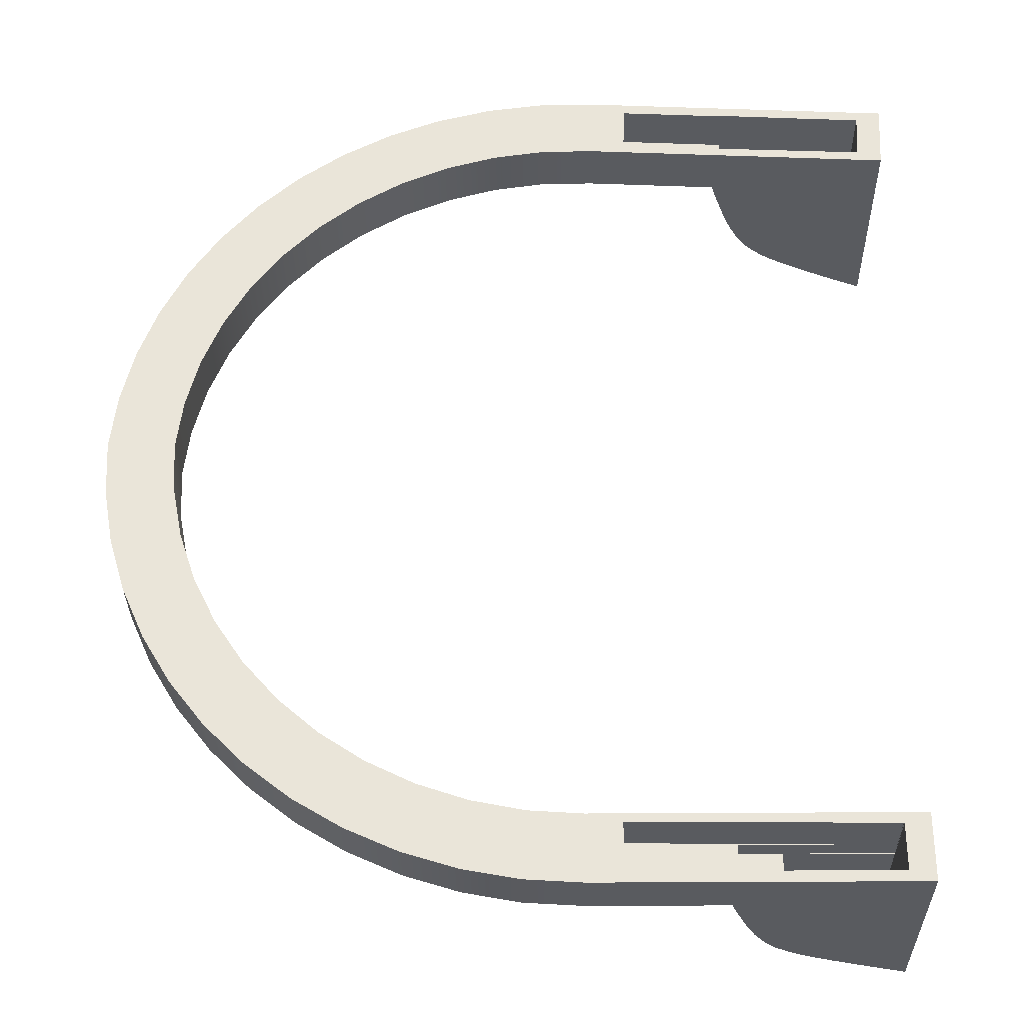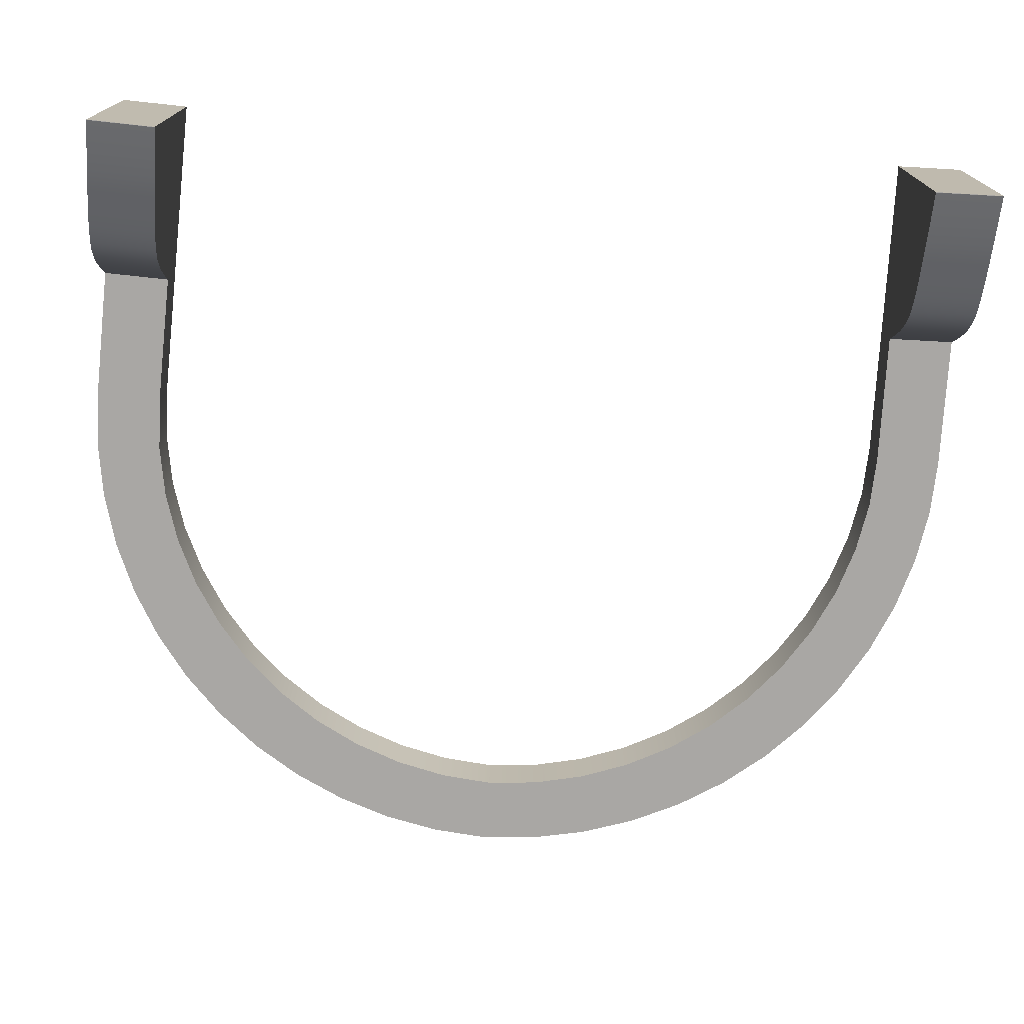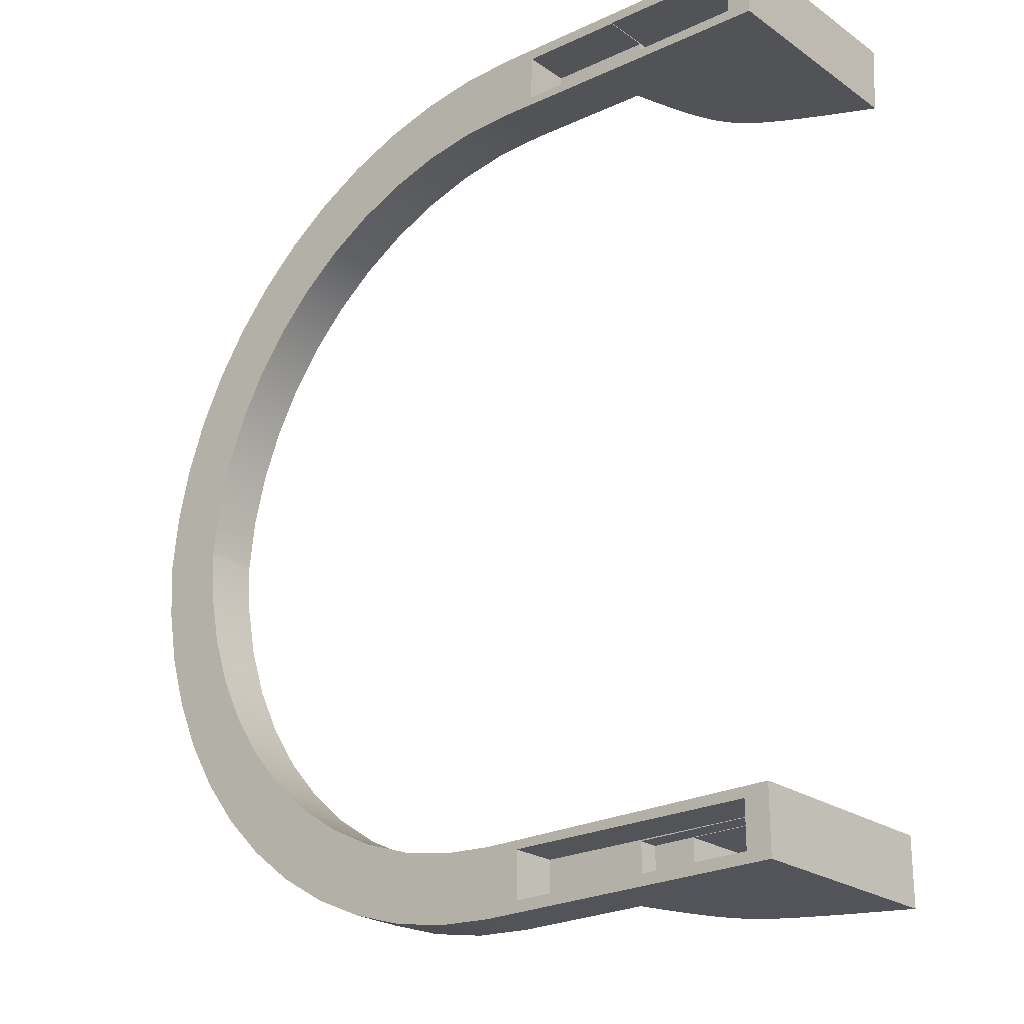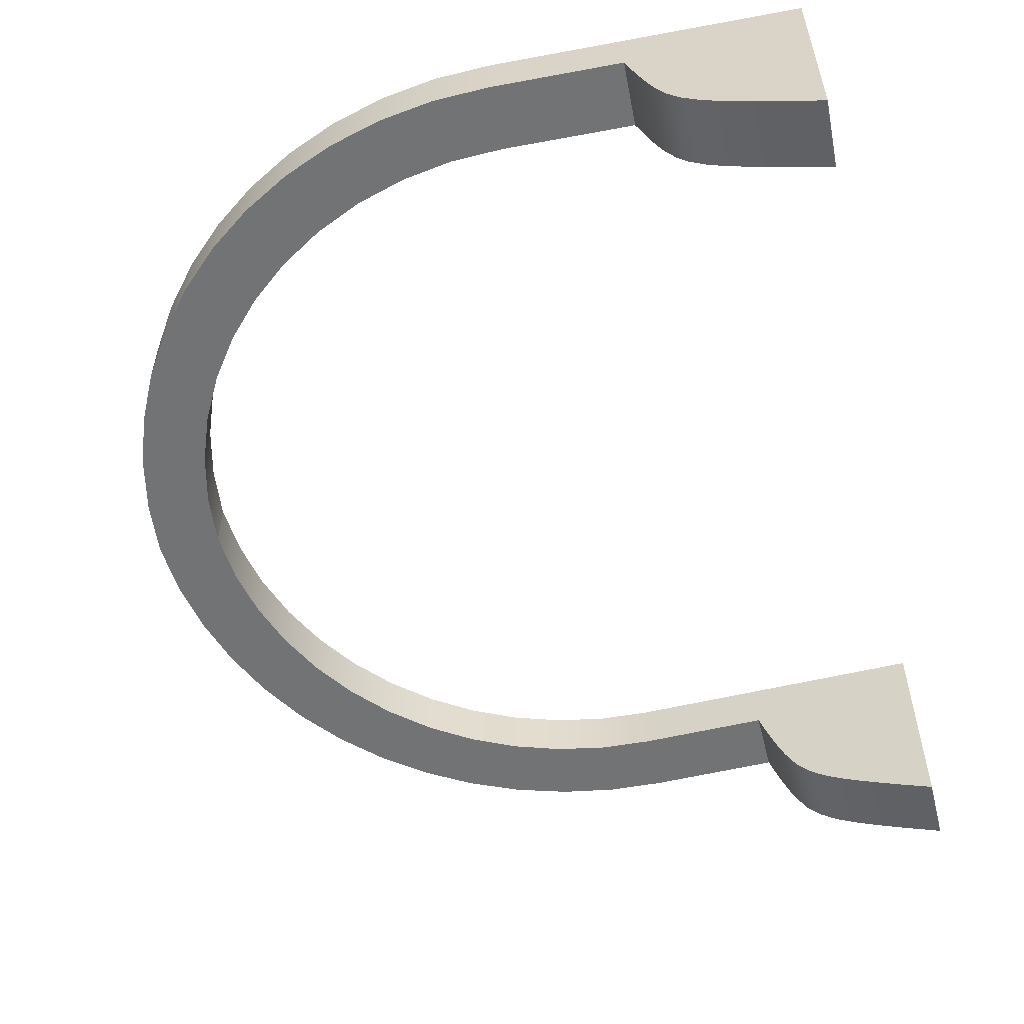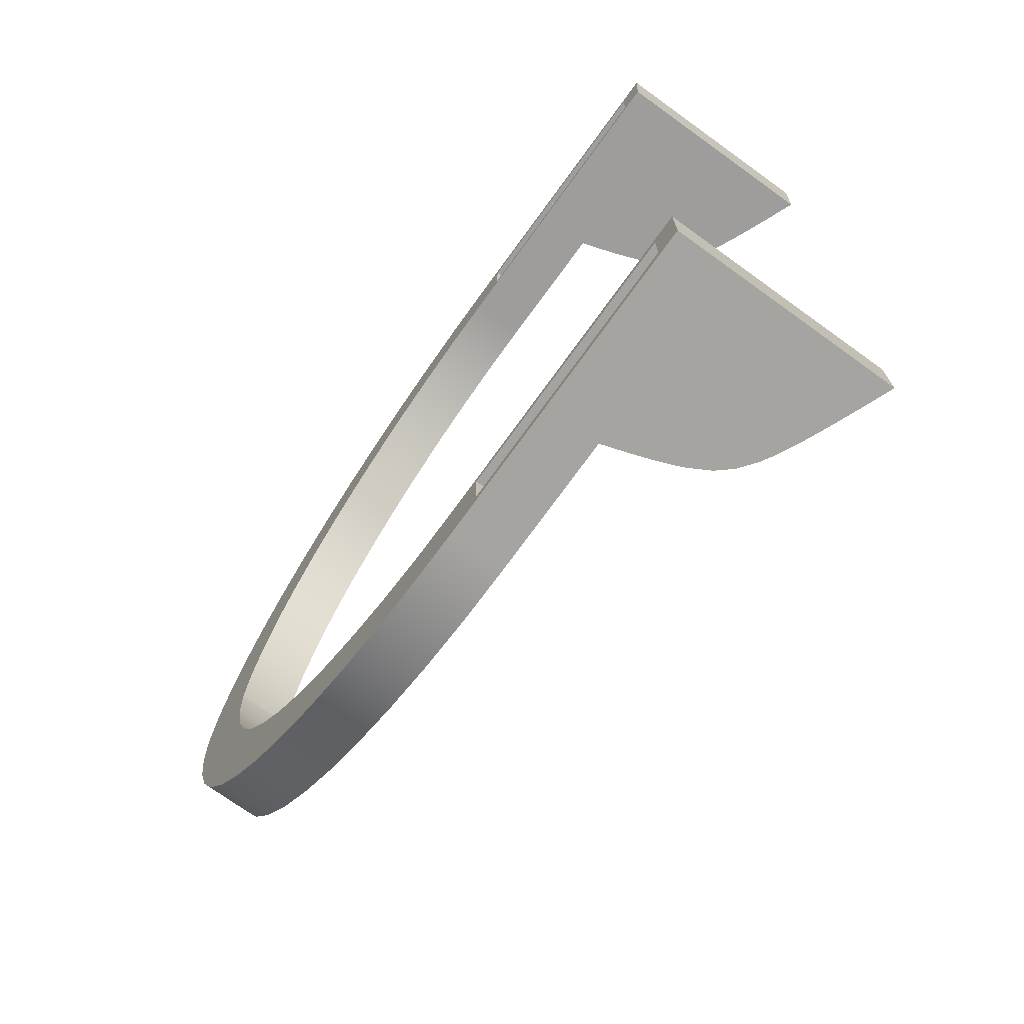
<metadata>
{"format":"obj","ext":"obj","renderer":"f3d","projection":"perspective","resolution":1024,"background":"white","views":[{"elev":-32.1,"azim":-179.4,"up":"+Z"},{"elev":-74.7,"azim":-96.2,"up":"+Y"},{"elev":-23.8,"azim":-139.0,"up":"+Z"},{"elev":-55.8,"azim":-168.9,"up":"+Y"},{"elev":-73.3,"azim":-125.8,"up":"+Z"}]}
</metadata>
<code>
g Body18
v -52.74 -2.733 -71.45
v -52.74 10.93 -71.45
v -68.74 10.93 -71.45
v -68.74 -16.4 -71.45
v -47.61 -16.4 -71.45
v -47.61 -2.733 -71.45
v -47.61 -2.733 -62.25
v -47.61 -16.4 -62.25
v -68.69 -2.733 -62.25
v -68.74 -16.4 -62.25
v -68.74 10.93 -62.25
v -68.69 10.93 -62.25
v -68.69 -2.733 -62.15
v -38.83 -2.733 -62.16
v -38.83 -2.733 -71.52
v -38.83 1.366 -71.36
v -38.83 10.93 -71.36
v -38.83 10.93 -71.52
v -38.83 1.366 -62.16
v -68.62 1.366 -62.15
v -68.69 10.93 -62.15
v -68.62 10.93 -62.15
v -17.12 1.366 -71.36
v -17.12 10.93 -71.36
v -68.62 1.366 -62.11
v -17.12 1.366 -61.75
v -17.12 10.93 -61.75
v -68.62 10.93 -62.11
v -37.33 0 -60
v -38.81 -4.593 -60
v -40.12 -8.401 -60
v -41.31 -11.53 -60
v -42.4 -14.09 -60
v -44.52 -17.99 -60
v -46.93 -20.92 -60
v -50.13 -23.47 -60
v -52.32 -24.8 -60
v -55.07 -26.24 -60
v -58.47 -27.84 -60
v -62.63 -29.66 -60
v -67.66 -31.75 -60
v -73.68 -34.16 -60
v -73.68 -34.16 -73.66
v -67.65 -31.74 -73.66
v -62.66 -29.68 -73.66
v -58.59 -27.9 -73.66
v -55.3 -26.36 -73.66
v -52.66 -24.99 -73.66
v -50.54 -23.74 -73.66
v -47.26 -21.24 -73.66
v -44.78 -18.37 -73.66
v -42.56 -14.43 -73.66
v -41.41 -11.78 -73.66
v -40.18 -8.559 -73.66
v -38.83 -4.664 -73.66
v -37.33 0 -73.66
v -73.78 -34.16 -73.66
v -73.78 10.93 -73.66
v -10 10.93 -73.66
v -10 0 -73.66
v -73.78 -34.16 -60
v -10 0 -60
v 0.701 0 -59.3
v 11.22 0 -57.21
v 21.37 0 -53.76
v 30.99 0 -49.02
v 39.91 0 -43.06
v 47.97 0 -35.99
v 55.04 0 -27.92
v 61 0 -19.01
v 65.74 0 -9.39
v 69.19 0 0.7649
v 71.28 0 11.28
v 71.98 0 21.98
v 71.98 10.93 21.98
v 71.28 10.93 11.28
v 69.19 10.93 0.7649
v 65.74 10.93 -9.39
v 61 10.93 -19.01
v 55.04 10.93 -27.92
v 47.97 10.93 -35.99
v 39.91 10.93 -43.06
v 30.99 10.93 -49.02
v 21.37 10.93 -53.76
v 11.22 10.93 -57.21
v 0.701 10.93 -59.3
v -10 10.93 -60
v -73.78 10.93 -60
v 85.65 0 22.33
v 84.99 0 10.77
v 82.94 0 -0.6202
v 79.53 0 -11.68
v 74.8 0 -22.25
v 68.84 0 -32.17
v 61.72 0 -41.3
v 53.55 0 -49.5
v 44.44 0 -56.66
v 34.54 0 -62.66
v 23.99 0 -67.42
v 12.94 0 -70.87
v 1.556 0 -72.96
v 1.556 10.93 -72.96
v 12.94 10.93 -70.87
v 23.99 10.93 -67.42
v 34.54 10.93 -62.66
v 44.44 10.93 -56.66
v 53.55 10.93 -49.5
v 61.72 10.93 -41.3
v 68.84 10.93 -32.17
v 74.8 10.93 -22.25
v 79.53 10.93 -11.68
v 82.94 10.93 -0.6202
v 84.99 10.93 10.77
v 85.65 10.93 22.33
f 2 3 1
f 1 3 4
f 1 4 5
f 5 6 1
f 7 6 8
f 8 6 5
f 7 8 9
f 9 8 10
f 9 10 11
f 11 12 9
f 3 11 4
f 4 11 10
f 8 5 10
f 10 5 4
f 1 6 15
f 15 6 7
f 15 7 14
f 14 7 13
f 13 7 9
f 17 18 16
f 16 18 15
f 16 15 14
f 14 19 16
f 19 14 20
f 20 14 13
f 20 13 21
f 21 22 20
f 1 15 2
f 2 15 18
f 12 21 9
f 9 21 13
f 16 23 17
f 17 23 24
f 16 19 23
f 23 19 26
f 26 19 25
f 25 19 20
f 27 24 26
f 26 24 23
f 22 28 20
f 20 28 25
f 28 27 25
f 25 27 26
f 29 30 56
f 56 30 55
f 55 30 31
f 55 31 54
f 54 31 32
f 54 32 53
f 53 32 33
f 53 33 52
f 52 33 34
f 52 34 51
f 51 34 35
f 51 35 50
f 50 35 36
f 50 36 49
f 49 36 37
f 49 37 48
f 48 37 38
f 48 38 47
f 47 38 39
f 47 39 46
f 46 39 40
f 46 40 45
f 45 40 41
f 45 41 44
f 44 41 43
f 43 41 42
f 55 58 56
f 56 58 59
f 56 59 60
f 55 54 58
f 58 54 53
f 58 53 52
f 52 51 58
f 58 51 50
f 58 50 49
f 49 48 58
f 58 48 47
f 58 47 46
f 46 45 58
f 58 45 44
f 58 44 57
f 57 44 43
f 42 61 43
f 43 61 57
f 62 63 87
f 87 63 86
f 86 63 64
f 86 64 85
f 85 64 65
f 85 65 84
f 84 65 66
f 84 66 83
f 83 66 67
f 83 67 82
f 82 67 68
f 82 68 81
f 81 68 69
f 81 69 80
f 80 69 70
f 80 70 79
f 79 70 71
f 79 71 78
f 78 71 72
f 78 72 77
f 77 72 73
f 77 73 76
f 76 73 75
f 75 73 74
f 42 41 61
f 61 41 88
f 88 41 40
f 88 40 39
f 39 38 88
f 88 38 37
f 88 37 36
f 36 35 88
f 88 35 34
f 88 34 33
f 33 32 88
f 88 32 31
f 88 31 30
f 30 29 88
f 88 29 87
f 87 29 62
f 88 58 61
f 61 58 57
f 114 89 113
f 113 89 90
f 113 90 91
f 113 91 112
f 112 91 92
f 112 92 111
f 111 92 93
f 111 93 110
f 110 93 94
f 110 94 109
f 109 94 95
f 109 95 108
f 108 95 96
f 108 96 107
f 107 96 97
f 107 97 106
f 106 97 98
f 106 98 105
f 105 98 99
f 105 99 104
f 104 99 100
f 104 100 103
f 103 100 101
f 103 101 102
f 102 101 60
f 102 60 59
f 74 89 75
f 75 89 114
f 11 3 58
f 58 3 2
f 58 2 18
f 17 24 18
f 18 24 59
f 18 59 58
f 59 24 87
f 87 24 27
f 87 27 88
f 88 27 28
f 88 28 21
f 21 28 22
f 12 11 21
f 21 11 88
f 88 11 58
f 114 113 75
f 75 113 76
f 76 113 112
f 76 112 77
f 77 112 78
f 78 112 111
f 78 111 79
f 79 111 110
f 79 110 80
f 80 110 109
f 80 109 81
f 81 109 108
f 81 108 82
f 82 108 107
f 82 107 106
f 82 106 83
f 83 106 105
f 83 105 84
f 84 105 104
f 84 104 85
f 85 104 103
f 85 103 86
f 86 103 102
f 86 102 87
f 87 102 59
f 56 60 29
f 29 60 62
f 62 60 101
f 62 101 63
f 63 101 100
f 63 100 64
f 64 100 99
f 64 99 65
f 65 99 98
f 65 98 66
f 66 98 97
f 66 97 67
f 67 97 96
f 67 96 68
f 68 96 95
f 68 95 69
f 69 95 94
f 69 94 70
f 70 94 93
f 70 93 71
f 71 93 92
f 71 92 72
f 72 92 91
f 72 91 73
f 73 91 90
f 73 90 74
f 74 90 89
g Body20
v -57.33 10.93 108.9
v -57.33 -2.733 108.9
v -52.21 -2.733 109.2
v -52.21 -16.4 109.2
v -73.31 -16.4 108.1
v -73.31 10.93 108.1
v -51.75 -2.733 100
v -51.75 -16.4 100
v -72.79 -2.733 98.95
v -72.79 10.93 98.95
v -72.84 10.93 98.95
v -72.84 -16.4 98.95
v -43.45 -2.733 109.7
v -42.97 -2.733 100.4
v -72.79 -2.733 98.85
v -43.44 10.93 109.6
v -43.44 1.366 109.6
v -42.97 1.366 100.4
v -43.45 10.93 109.7
v -72.72 1.366 98.86
v -72.72 10.93 98.86
v -72.79 10.93 98.85
v -21.75 10.93 110.7
v -21.75 1.366 110.7
v -21.27 1.366 101.1
v -72.72 1.366 98.81
v -21.27 10.93 101.1
v -72.72 10.93 98.81
v -77.67 -34.16 96.45
v -71.66 -31.75 96.75
v -66.63 -29.66 97.01
v -62.47 -27.84 97.22
v -59.08 -26.24 97.4
v -56.34 -24.8 97.53
v -54.14 -23.47 97.65
v -50.94 -20.92 97.81
v -48.54 -17.99 97.93
v -46.42 -14.09 98.04
v -45.33 -11.53 98.1
v -44.15 -8.401 98.16
v -42.84 -4.593 98.22
v -41.36 0 98.3
v -42.05 0 111.9
v -43.56 -4.664 111.9
v -44.9 -8.559 111.8
v -46.13 -11.78 111.7
v -47.28 -14.43 111.7
v -49.5 -18.37 111.6
v -51.97 -21.24 111.4
v -55.25 -23.74 111.3
v -57.37 -24.99 111.2
v -60 -26.36 111
v -63.29 -27.9 110.9
v -67.36 -29.68 110.7
v -72.34 -31.74 110.4
v -78.36 -34.16 110.1
v -14.76 0 113.3
v -14.76 10.93 113.3
v -78.46 10.93 110.1
v -78.46 -34.16 110.1
v -77.76 -34.16 96.44
v 71.98 0 21.98
v 70.74 0 32.64
v 68.11 0 43.03
v 64.15 0 53
v 58.93 0 62.36
v 52.52 0 70.97
v 45.05 0 78.66
v 36.64 0 85.31
v 27.43 0 90.81
v 17.58 0 95.05
v 7.267 0 97.98
v -3.344 0 99.53
v -14.07 0 99.69
v -14.07 10.93 99.69
v -3.344 10.93 99.53
v 7.267 10.93 97.98
v 17.58 10.93 95.05
v 27.43 10.93 90.81
v 36.64 10.93 85.31
v 45.05 10.93 78.66
v 52.52 10.93 70.97
v 58.93 10.93 62.36
v 64.15 10.93 53
v 68.11 10.93 43.03
v 70.74 10.93 32.64
v 71.98 10.93 21.98
v -77.76 10.93 96.44
v -3.186 0 113.2
v 8.293 0 111.7
v 19.5 0 108.8
v 30.29 0 104.6
v 40.48 0 99.12
v 49.93 0 92.44
v 58.51 0 84.67
v 66.09 0 75.91
v 72.55 0 66.31
v 77.8 0 55.99
v 81.77 0 45.12
v 84.4 0 33.84
v 85.65 0 22.33
v 85.65 10.93 22.33
v 84.4 10.93 33.84
v 81.77 10.93 45.12
v 77.8 10.93 55.99
v 72.55 10.93 66.31
v 66.09 10.93 75.91
v 58.51 10.93 84.67
v 49.93 10.93 92.44
v 40.48 10.93 99.12
v 30.29 10.93 104.6
v 19.5 10.93 108.8
v 8.293 10.93 111.7
v -3.186 10.93 113.2
f 115 116 120
f 120 116 119
f 119 116 118
f 118 116 117
f 117 121 118
f 118 121 122
f 121 123 122
f 122 123 126
f 126 123 125
f 125 123 124
f 125 120 126
f 126 120 119
f 126 119 122
f 122 119 118
f 116 127 117
f 117 127 121
f 121 127 128
f 121 128 129
f 129 123 121
f 130 131 133
f 133 131 127
f 127 131 128
f 128 131 132
f 132 134 128
f 128 134 129
f 129 134 136
f 136 134 135
f 115 133 116
f 116 133 127
f 123 129 124
f 124 129 136
f 130 137 131
f 131 137 138
f 131 138 132
f 132 138 139
f 132 139 140
f 140 134 132
f 137 141 138
f 138 141 139
f 134 140 135
f 135 140 142
f 141 142 139
f 139 142 140
f 143 144 170
f 170 144 169
f 169 144 145
f 169 145 168
f 168 145 146
f 168 146 167
f 167 146 166
f 166 146 147
f 166 147 165
f 165 147 148
f 165 148 164
f 164 148 149
f 164 149 163
f 163 149 150
f 163 150 162
f 162 150 151
f 162 151 161
f 161 151 152
f 161 152 160
f 160 152 153
f 160 153 159
f 159 153 154
f 159 154 158
f 158 154 155
f 158 155 157
f 157 155 156
f 170 169 174
f 174 169 173
f 173 169 168
f 173 168 167
f 167 166 173
f 173 166 165
f 173 165 164
f 164 163 173
f 173 163 162
f 173 162 161
f 161 160 173
f 173 160 159
f 173 159 158
f 158 157 173
f 173 157 172
f 172 157 171
f 170 174 143
f 143 174 175
f 201 176 200
f 200 176 177
f 200 177 178
f 200 178 199
f 199 178 179
f 199 179 198
f 198 179 180
f 198 180 197
f 197 180 181
f 197 181 196
f 196 181 182
f 196 182 195
f 195 182 183
f 195 183 194
f 194 183 184
f 194 184 193
f 193 184 185
f 193 185 192
f 192 185 186
f 192 186 191
f 191 186 187
f 191 187 190
f 190 187 188
f 190 188 189
f 155 202 156
f 156 202 189
f 156 189 188
f 155 154 202
f 202 154 153
f 202 153 152
f 152 151 202
f 202 151 150
f 202 150 149
f 149 148 202
f 202 148 147
f 202 147 146
f 146 145 202
f 202 145 144
f 202 144 175
f 175 144 143
f 175 174 202
f 202 174 173
f 171 203 172
f 172 203 228
f 228 203 204
f 228 204 227
f 227 204 205
f 227 205 226
f 226 205 206
f 226 206 225
f 225 206 207
f 225 207 224
f 224 207 208
f 224 208 223
f 223 208 209
f 223 209 222
f 222 209 210
f 222 210 221
f 221 210 211
f 221 211 220
f 220 211 212
f 220 212 219
f 219 212 213
f 219 213 218
f 218 213 214
f 218 214 217
f 217 214 216
f 216 214 215
f 215 176 216
f 216 176 201
f 133 115 173
f 173 115 120
f 173 120 125
f 124 136 125
f 125 136 202
f 125 202 173
f 135 142 136
f 136 142 202
f 142 141 202
f 202 141 189
f 189 141 137
f 189 137 172
f 172 137 133
f 172 133 173
f 137 130 133
f 216 201 217
f 217 201 200
f 217 200 218
f 218 200 199
f 218 199 198
f 218 198 219
f 219 198 197
f 219 197 220
f 220 197 196
f 220 196 221
f 221 196 195
f 221 195 222
f 222 195 194
f 222 194 223
f 223 194 224
f 224 194 193
f 224 193 225
f 225 193 192
f 225 192 226
f 226 192 191
f 226 191 227
f 227 191 190
f 227 190 228
f 228 190 189
f 228 189 172
f 157 156 171
f 171 156 188
f 171 188 203
f 203 188 187
f 203 187 204
f 204 187 186
f 204 186 205
f 205 186 185
f 205 185 206
f 206 185 184
f 206 184 207
f 207 184 183
f 207 183 208
f 208 183 182
f 208 182 209
f 209 182 181
f 209 181 210
f 210 181 180
f 210 180 211
f 211 180 179
f 211 179 212
f 212 179 178
f 212 178 213
f 213 178 177
f 213 177 214
f 214 177 176
f 214 176 215

</code>
